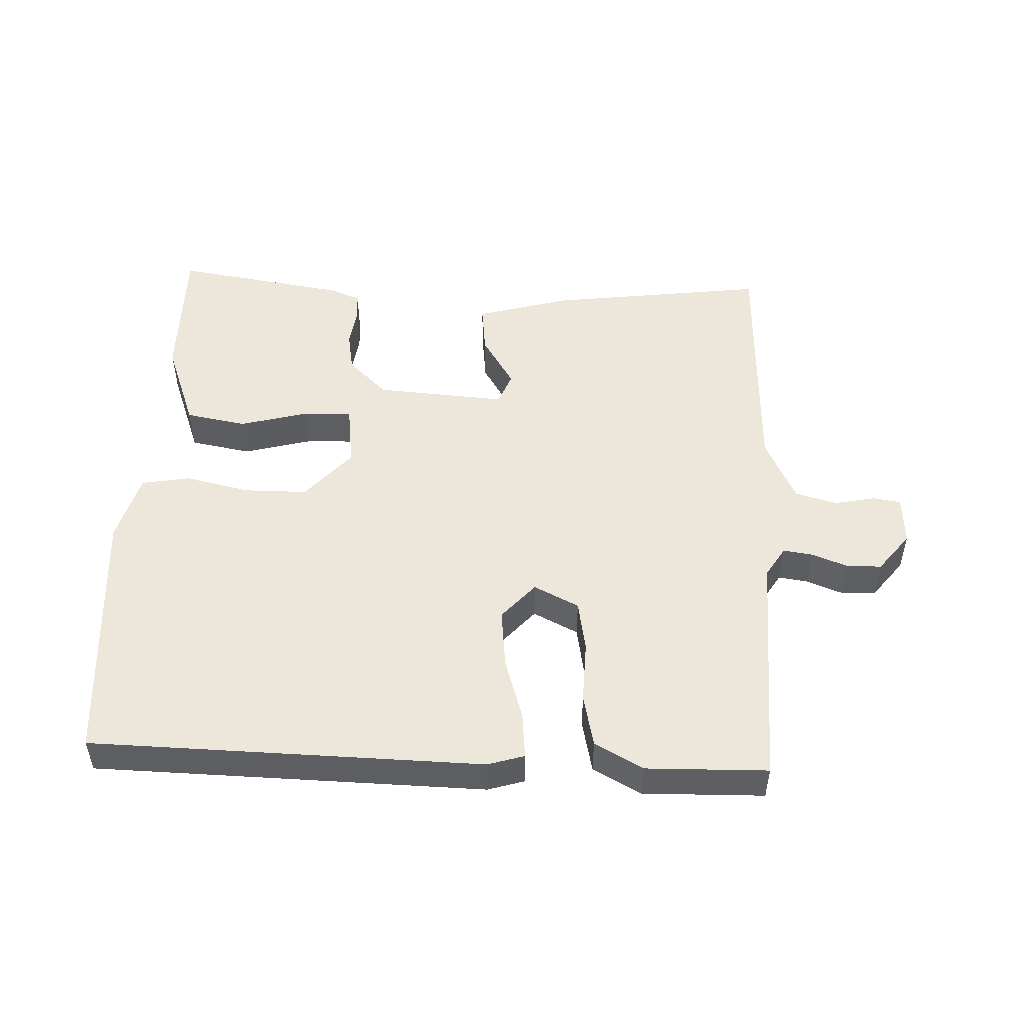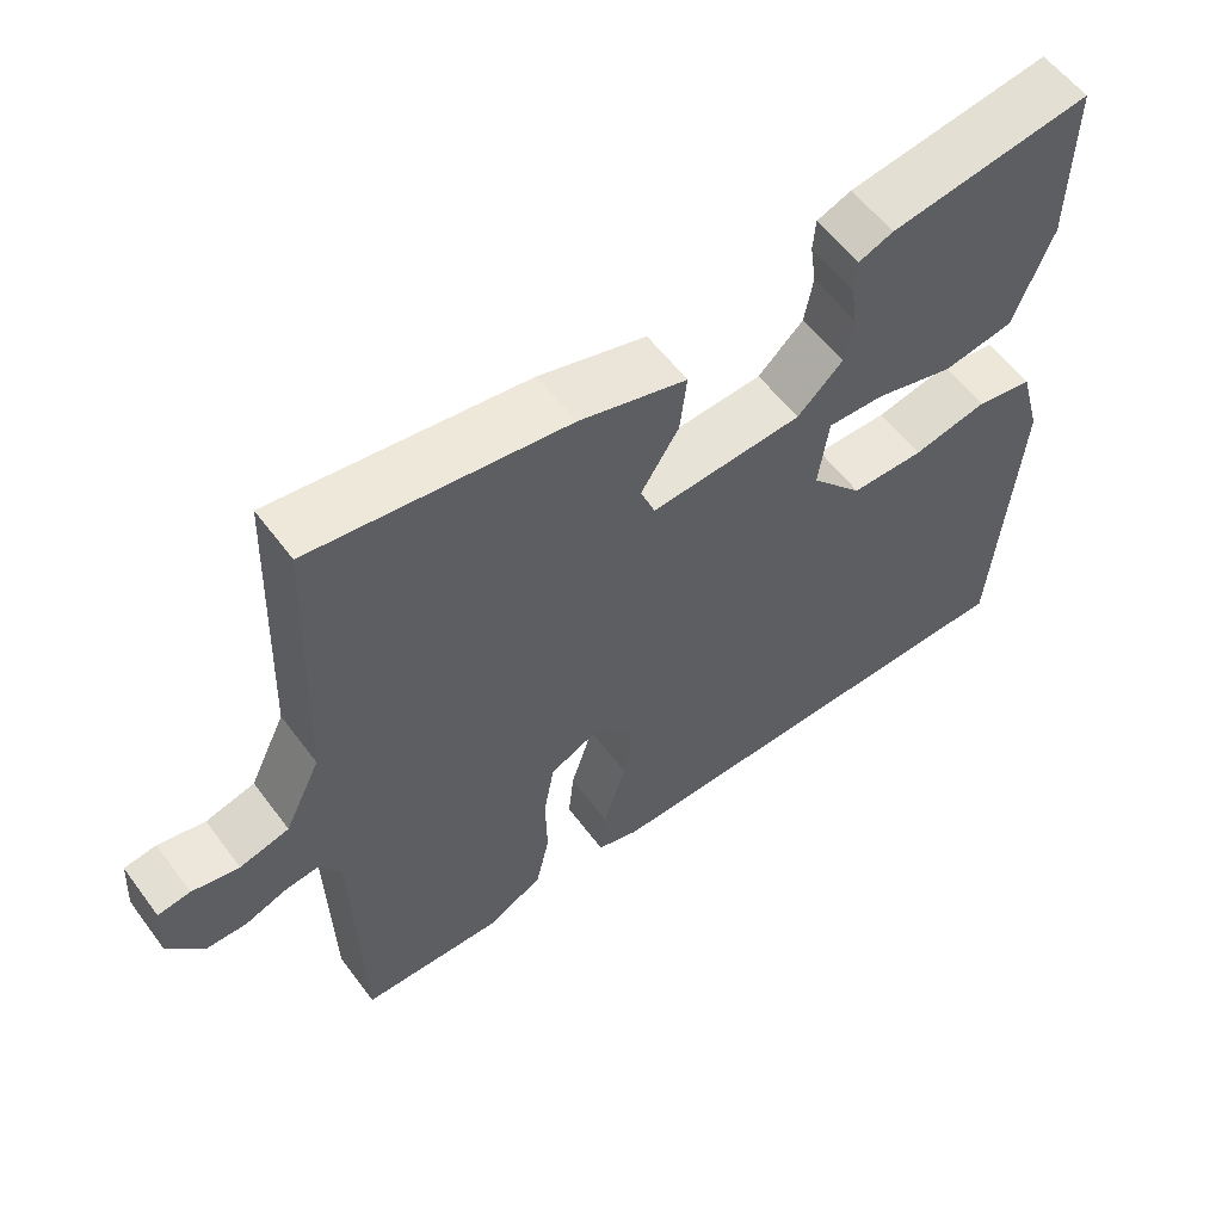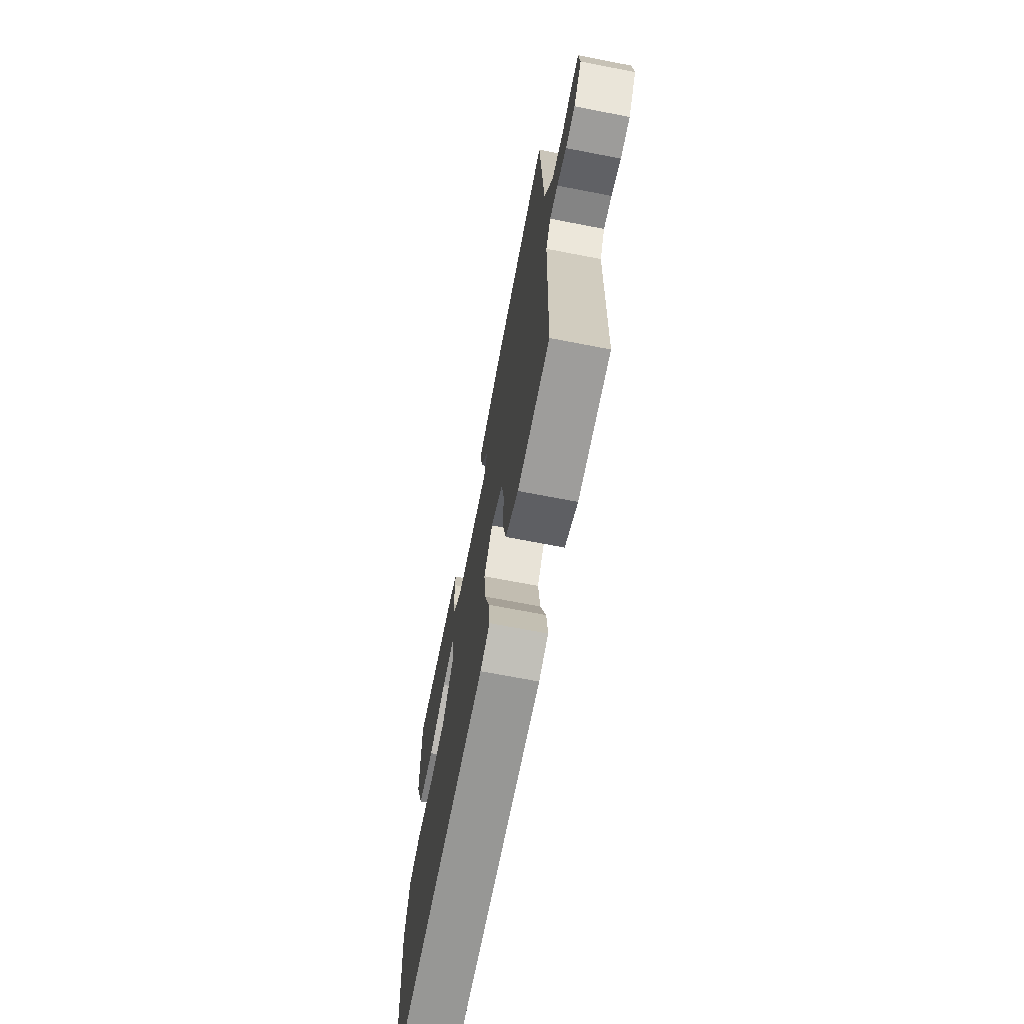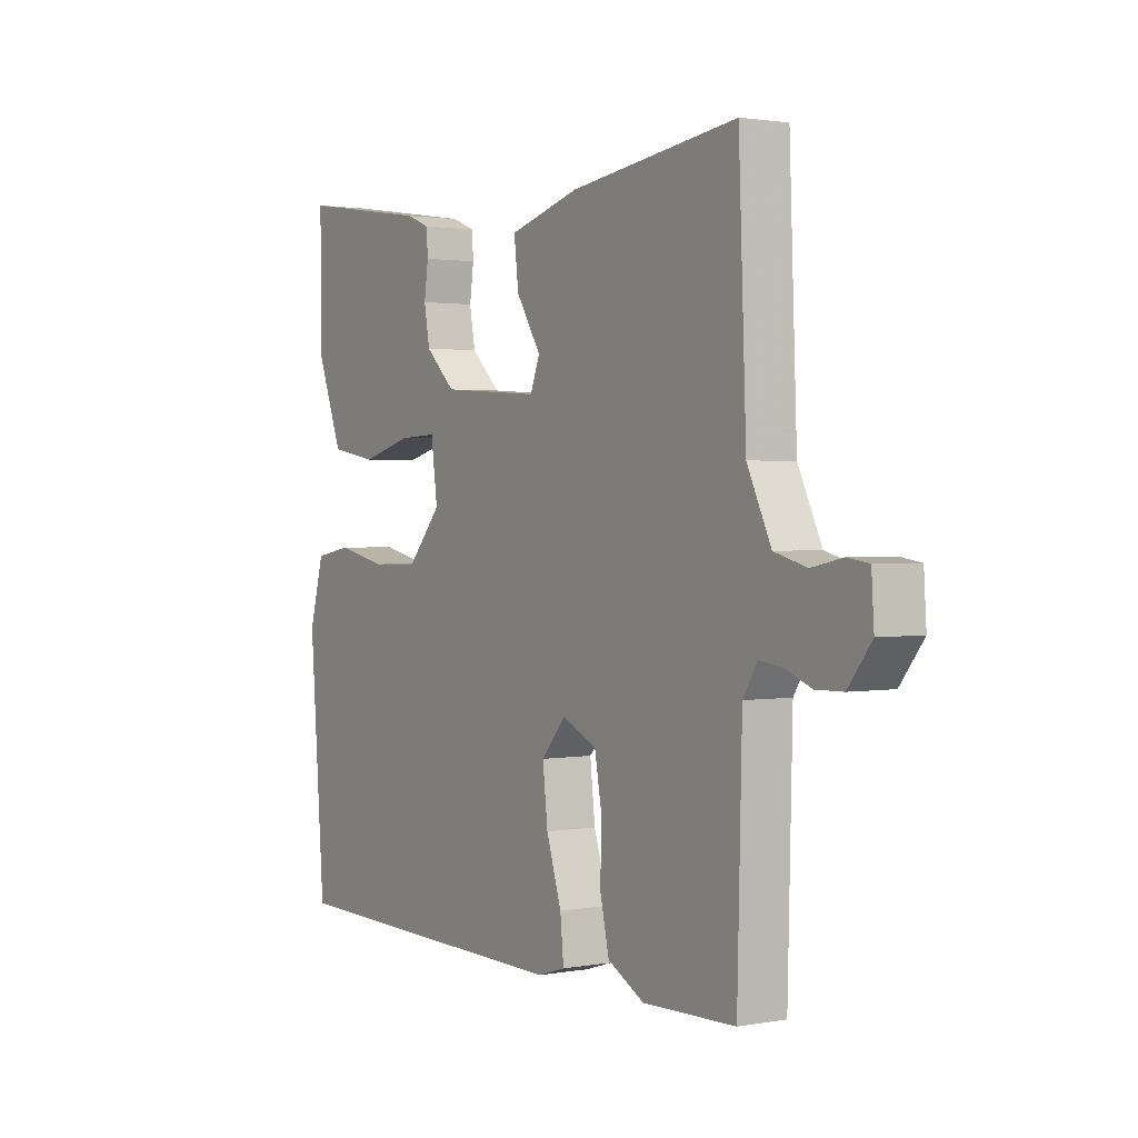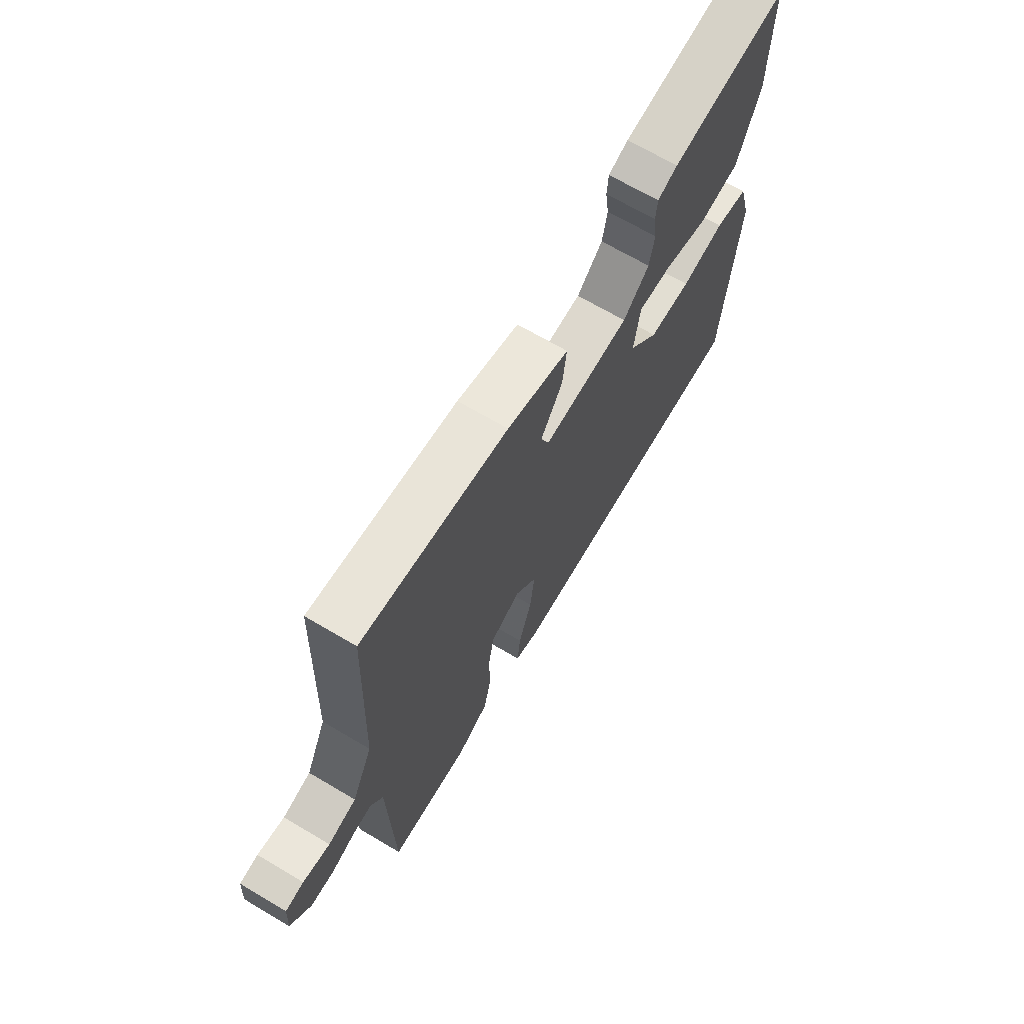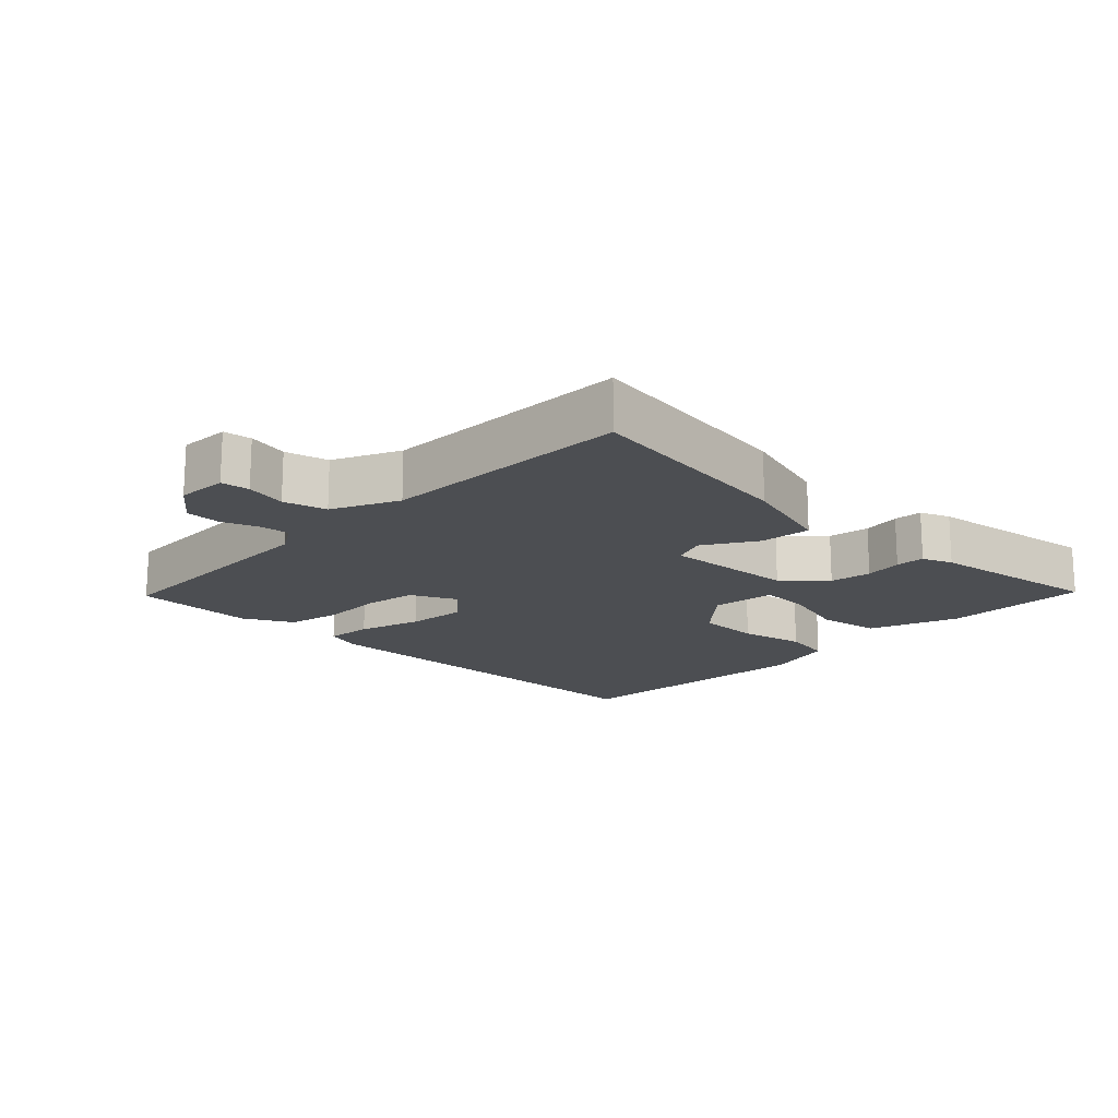
<metadata>
{"format":"obj","ext":"obj","renderer":"f3d","projection":"perspective","resolution":1024,"background":"white","views":[{"elev":50.6,"azim":-177.3,"up":"+Y"},{"elev":57.5,"azim":-36.3,"up":"+Z"},{"elev":-69.0,"azim":-101.0,"up":"+Z"},{"elev":1.7,"azim":-122.7,"up":"+Z"},{"elev":68.4,"azim":-59.4,"up":"+Z"},{"elev":-16.9,"azim":-44.1,"up":"+Y"}]}
</metadata>
<code>
v 0.5 0.07 -0.5
v -0.089 0.07 -0.509
v -0.144 0.07 -0.492
v -0.137 0.07 -0.422
v -0.107 0.07 -0.328
v -0.097 0.07 -0.239
v -0.146 0.07 -0.183
v -0.214 0.07 -0.216
v -0.228 0.07 -0.293
v -0.226 0.07 -0.386
v -0.244 0.07 -0.466
v -0.317 0.07 -0.505
v -0.5 0.07 -0.5
v -0.509 0.07 -0.138
v -0.537 0.07 -0.092
v -0.582 0.07 -0.098
v -0.635 0.07 -0.118
v -0.688 0.07 -0.117
v -0.734 0.07 -0.058
v -0.729 0.07 0.017
v -0.687 0.07 0.023
v -0.626 0.07 0.01
v -0.562 0.07 0.027
v -0.515 0.07 0.125
v -0.5 0.07 0.5
v -0.17 0.07 0.455
v -0.03 0.07 0.415
v -0.039 0.07 0.339
v -0.088 0.07 0.261
v -0.069 0.07 0.212
v 0.128 0.07 0.225
v 0.187 0.07 0.281
v 0.198 0.07 0.343
v 0.19 0.07 0.4
v 0.193 0.07 0.443
v 0.238 0.07 0.461
v 0.5 0.07 0.5
v 0.498 0.07 0.284
v 0.448 0.07 0.152
v 0.356 0.07 0.136
v 0.254 0.07 0.164
v 0.18 0.07 0.167
v 0.167 0.07 0.071
v 0.235 0.07 -0.007
v 0.33 0.07 -0.008
v 0.427 0.07 0.013
v 0.501 0.07 0
v 0.53 0.07 -0.105
v 0.5 0 -0.5
v -0.089 0 -0.509
v -0.144 0 -0.492
v -0.137 0 -0.422
v -0.107 0 -0.328
v -0.097 0 -0.239
v -0.146 0 -0.183
v -0.214 0 -0.216
v -0.228 0 -0.293
v -0.226 0 -0.386
v -0.244 0 -0.466
v -0.317 0 -0.505
v -0.5 0 -0.5
v -0.509 0 -0.138
v -0.537 0 -0.092
v -0.582 0 -0.098
v -0.635 0 -0.118
v -0.688 0 -0.117
v -0.734 0 -0.058
v -0.729 0 0.017
v -0.687 0 0.023
v -0.626 0 0.01
v -0.562 0 0.027
v -0.515 0 0.125
v -0.5 0 0.5
v -0.17 0 0.455
v -0.03 0 0.415
v -0.039 0 0.339
v -0.088 0 0.261
v -0.069 0 0.212
v 0.128 0 0.225
v 0.187 0 0.281
v 0.198 0 0.343
v 0.19 0 0.4
v 0.193 0 0.443
v 0.238 0 0.461
v 0.5 0 0.5
v 0.498 0 0.284
v 0.448 0 0.152
v 0.356 0 0.136
v 0.254 0 0.164
v 0.18 0 0.167
v 0.167 0 0.071
v 0.235 0 -0.007
v 0.33 0 -0.008
v 0.427 0 0.013
v 0.501 0 0
v 0.53 0 -0.105
f 3 4 5
f 2 3 5
f 1 2 5
f 48 1 5
f 47 48 5
f 46 47 5
f 45 46 5
f 44 45 5 6
f 43 44 6 7
f 42 43 7 8
f 39 40 41
f 38 39 41
f 37 38 41
f 36 37 41
f 35 36 41
f 34 35 41
f 33 34 41
f 32 33 41 42
f 31 32 42 8
f 27 28 29
f 26 27 29
f 25 26 29
f 24 25 29
f 23 24 29 30
f 20 21 22
f 19 20 22
f 18 19 22
f 17 18 22
f 16 17 22
f 15 16 22 23
f 30 31 8
f 23 30 8
f 15 23 8
f 14 15 8
f 12 13 14
f 11 12 14
f 10 11 14
f 9 10 14
f 8 9 14
f 53 52 51
f 53 51 50
f 53 50 49
f 53 49 96
f 53 96 95
f 53 95 94
f 53 94 93
f 54 53 93 92
f 55 54 92 91
f 56 55 91 90
f 89 88 87
f 89 87 86
f 89 86 85
f 89 85 84
f 89 84 83
f 89 83 82
f 89 82 81
f 90 89 81 80
f 56 90 80 79
f 77 76 75
f 77 75 74
f 77 74 73
f 77 73 72
f 78 77 72 71
f 70 69 68
f 70 68 67
f 70 67 66
f 70 66 65
f 70 65 64
f 71 70 64 63
f 56 79 78
f 56 78 71
f 56 71 63
f 56 63 62
f 62 61 60
f 62 60 59
f 62 59 58
f 62 58 57
f 62 57 56
f 1 49 50 2
f 2 50 51 3
f 3 51 52 4
f 4 52 53 5
f 5 53 54 6
f 6 54 55 7
f 7 55 56 8
f 8 56 57 9
f 9 57 58 10
f 10 58 59 11
f 11 59 60 12
f 12 60 61 13
f 13 61 62 14
f 14 62 63 15
f 15 63 64 16
f 16 64 65 17
f 17 65 66 18
f 18 66 67 19
f 19 67 68 20
f 20 68 69 21
f 21 69 70 22
f 22 70 71 23
f 23 71 72 24
f 24 72 73 25
f 25 73 74 26
f 26 74 75 27
f 27 75 76 28
f 28 76 77 29
f 29 77 78 30
f 30 78 79 31
f 31 79 80 32
f 32 80 81 33
f 33 81 82 34
f 34 82 83 35
f 35 83 84 36
f 36 84 85 37
f 37 85 86 38
f 38 86 87 39
f 39 87 88 40
f 40 88 89 41
f 41 89 90 42
f 42 90 91 43
f 43 91 92 44
f 44 92 93 45
f 45 93 94 46
f 46 94 95 47
f 47 95 96 48
f 48 96 49 1

</code>
